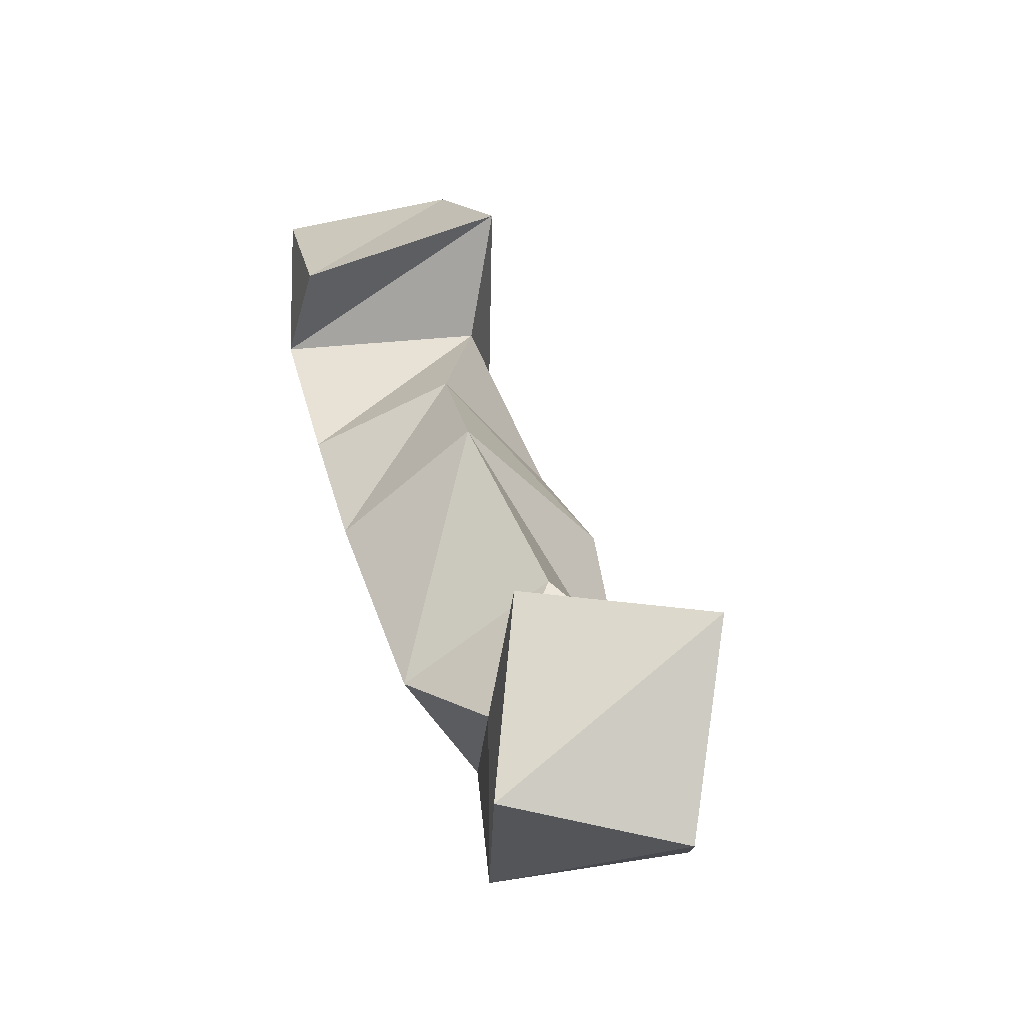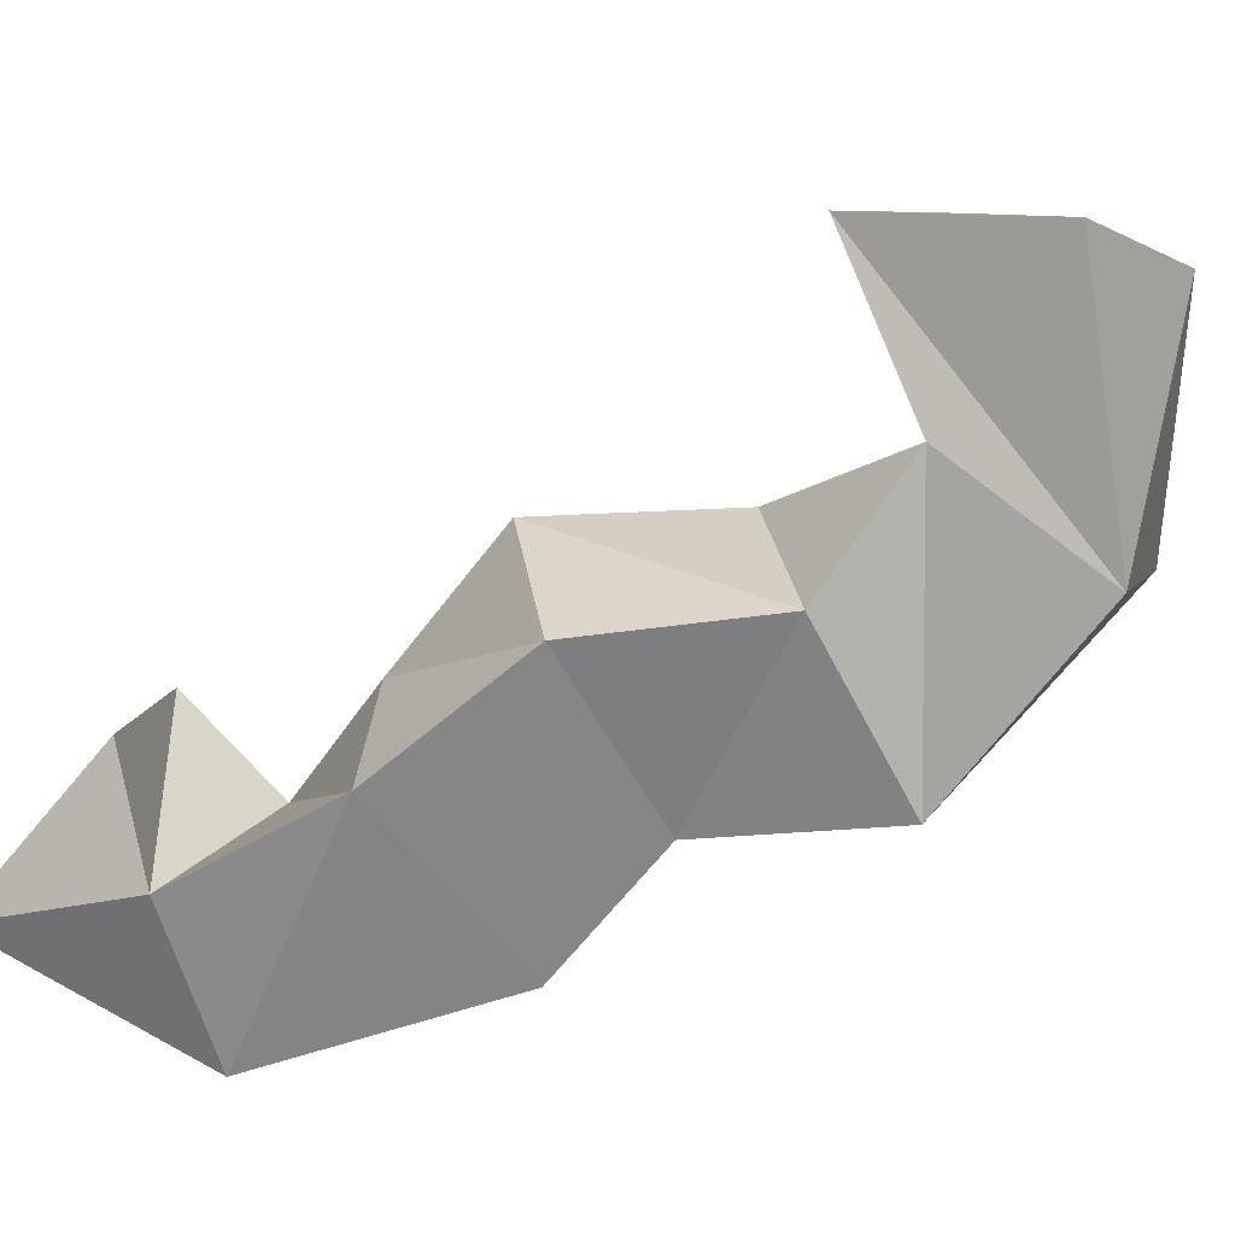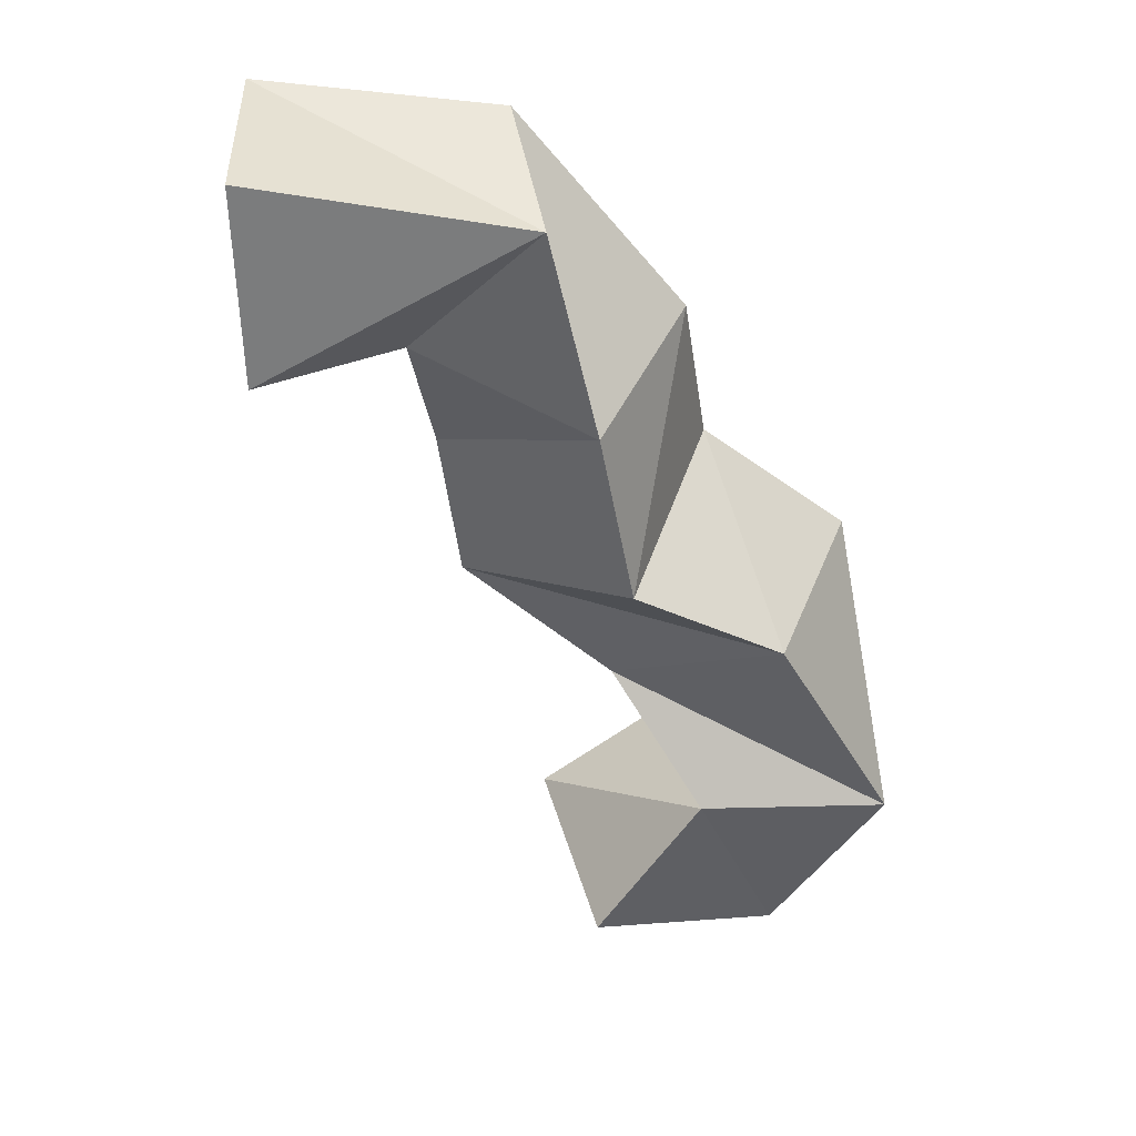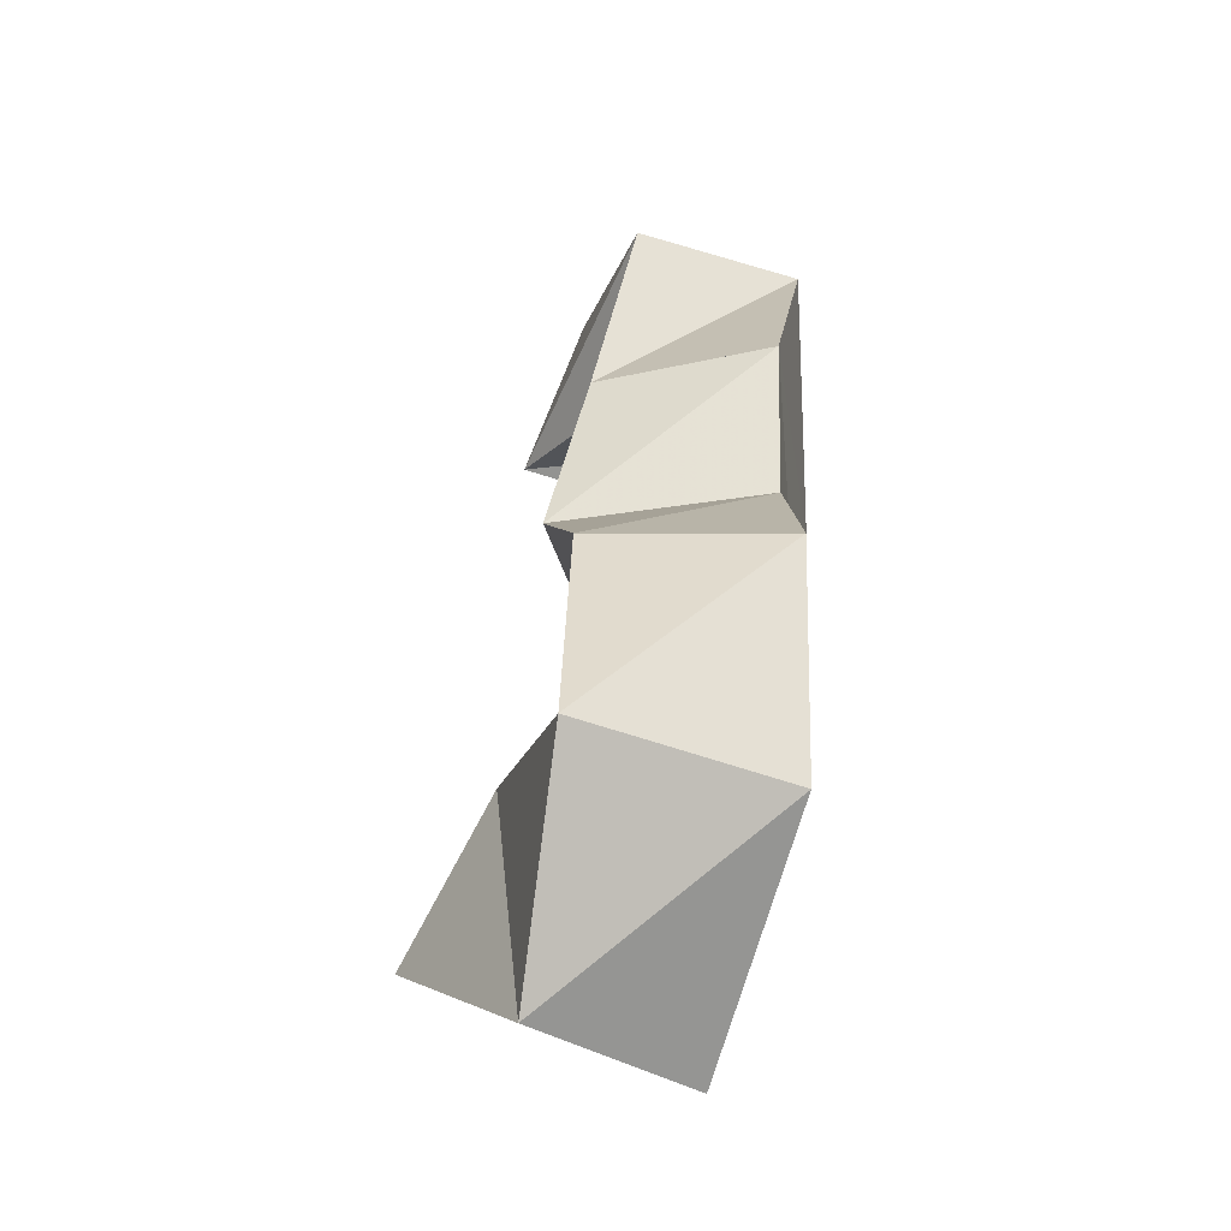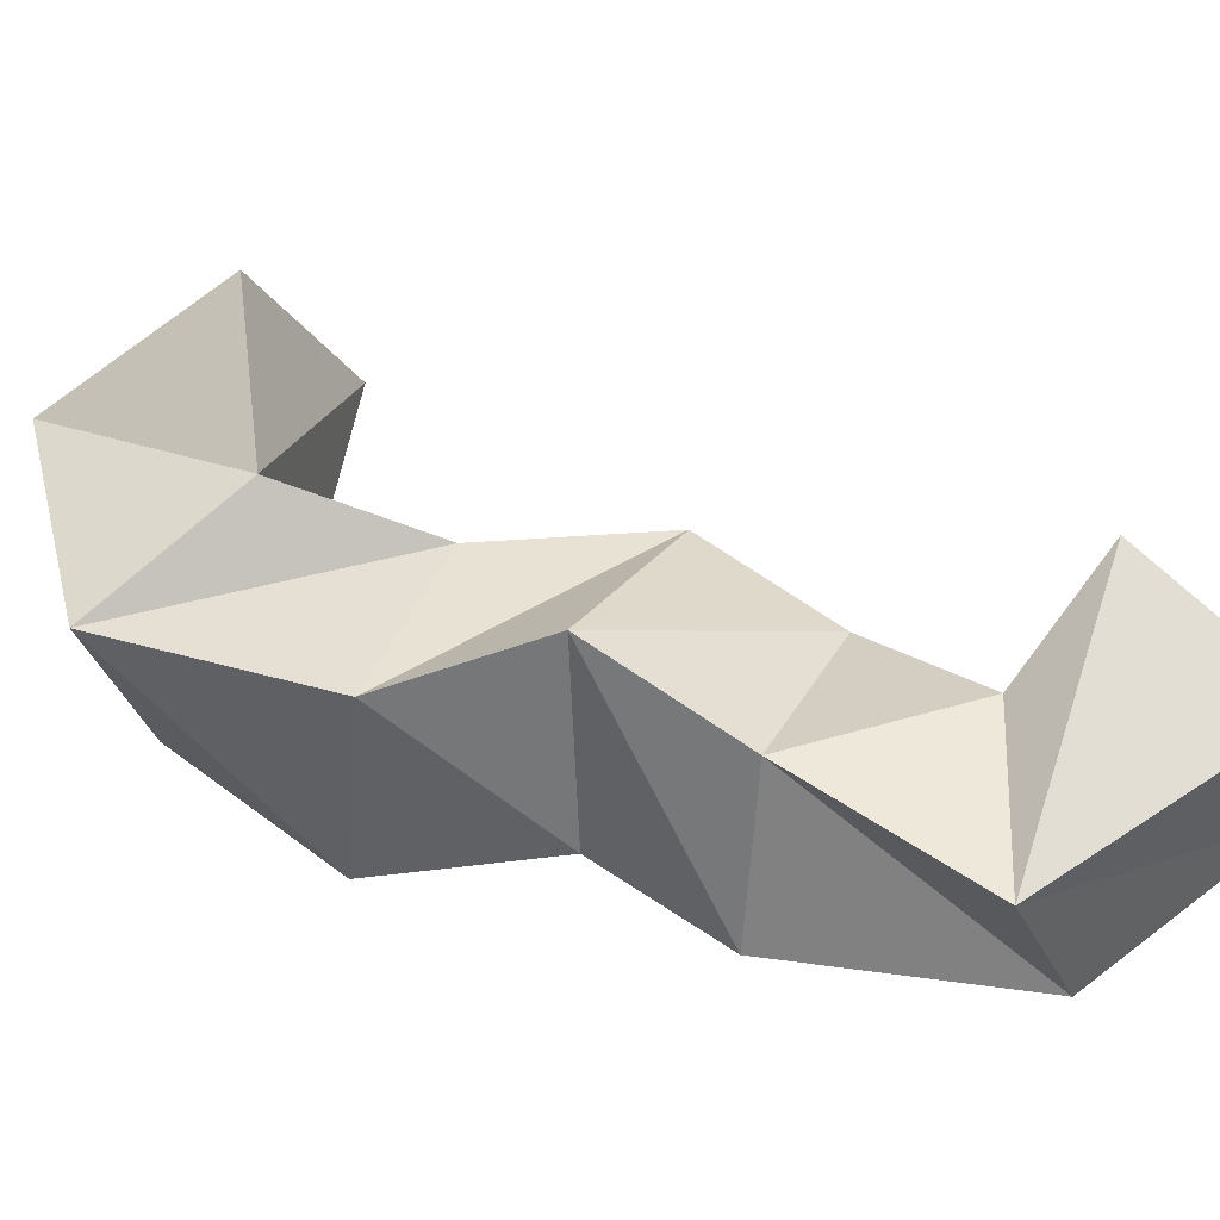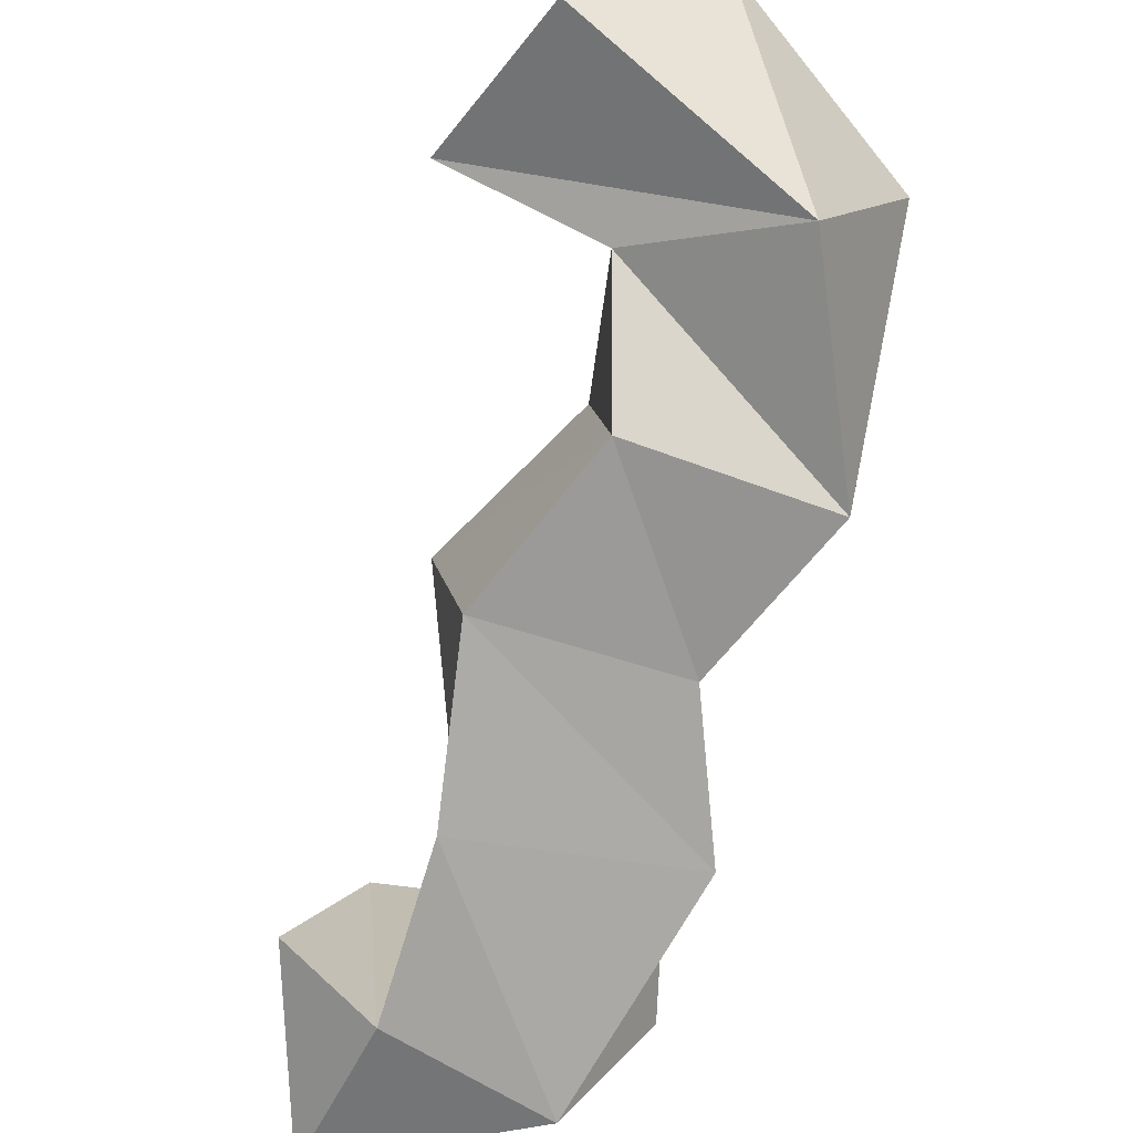
<metadata>
{"format":"obj","ext":"obj","renderer":"f3d","projection":"perspective","resolution":1024,"background":"white","views":[{"elev":-74.0,"azim":119.1,"up":"+Z"},{"elev":-63.4,"azim":151.0,"up":"+Y"},{"elev":50.9,"azim":-161.4,"up":"+Z"},{"elev":-23.7,"azim":-85.3,"up":"+Z"},{"elev":38.7,"azim":-39.2,"up":"+Y"},{"elev":-73.0,"azim":-165.7,"up":"+Y"}]}
</metadata>
<code>
v 0.3178 0.1231 0.1815
v 0.284 0.1565 0.1876
v 0.3516 0.1471 0.2083
v 0.3233 0.1869 0.2087
v 0.2807 0.1006 0.2311
v 0.2598 0.147 0.2399
v 0.32 0.1223 0.2305
v 0.3035 0.164 0.2413
v 0.2876 0.1 0.2884
v 0.2899 0.1475 0.2913
v 0.328 0.1014 0.2617
v 0.3332 0.1471 0.2655
v 0.3237 0.1053 0.3157
v 0.325 0.1577 0.3108
v 0.365 0.1028 0.2898
v 0.3732 0.1452 0.2891
v 0.3299 0.1049 0.3559
v 0.3368 0.1484 0.3521
v 0.3816 0.1 0.3324
v 0.3798 0.1409 0.3296
v 0.3742 0.1 0.3999
v 0.3525 0.1386 0.4018
v 0.4043 0.1 0.3701
v 0.382 0.1495 0.3682
v 0.4323 0.1137 0.4029
v 0.4167 0.1578 0.4132
v 0.4224 0.1191 0.3536
v 0.4102 0.1725 0.3679
f 1 2 4
f 3 1 4
f 2 6 8
f 4 2 8
f 6 5 7
f 8 6 7
f 5 1 3
f 7 5 3
f 8 7 3
f 4 8 3
f 2 1 5
f 6 2 5
f 5 6 8
f 7 5 8
f 6 10 12
f 8 6 12
f 10 9 11
f 12 10 11
f 9 5 7
f 11 9 7
f 12 11 7
f 8 12 7
f 6 5 9
f 10 6 9
f 9 10 12
f 11 9 12
f 10 14 16
f 12 10 16
f 14 13 15
f 16 14 15
f 13 9 11
f 15 13 11
f 16 15 11
f 12 16 11
f 10 9 13
f 14 10 13
f 13 14 16
f 15 13 16
f 14 18 20
f 16 14 20
f 18 17 19
f 20 18 19
f 17 13 15
f 19 17 15
f 20 19 15
f 16 20 15
f 14 13 17
f 18 14 17
f 17 18 20
f 19 17 20
f 18 22 24
f 20 18 24
f 22 21 23
f 24 22 23
f 21 17 19
f 23 21 19
f 24 23 19
f 20 24 19
f 18 17 21
f 22 18 21
f 21 22 24
f 23 21 24
f 22 26 28
f 24 22 28
f 26 25 27
f 28 26 27
f 25 21 23
f 27 25 23
f 28 27 23
f 24 28 23
f 22 21 25
f 26 22 25

</code>
